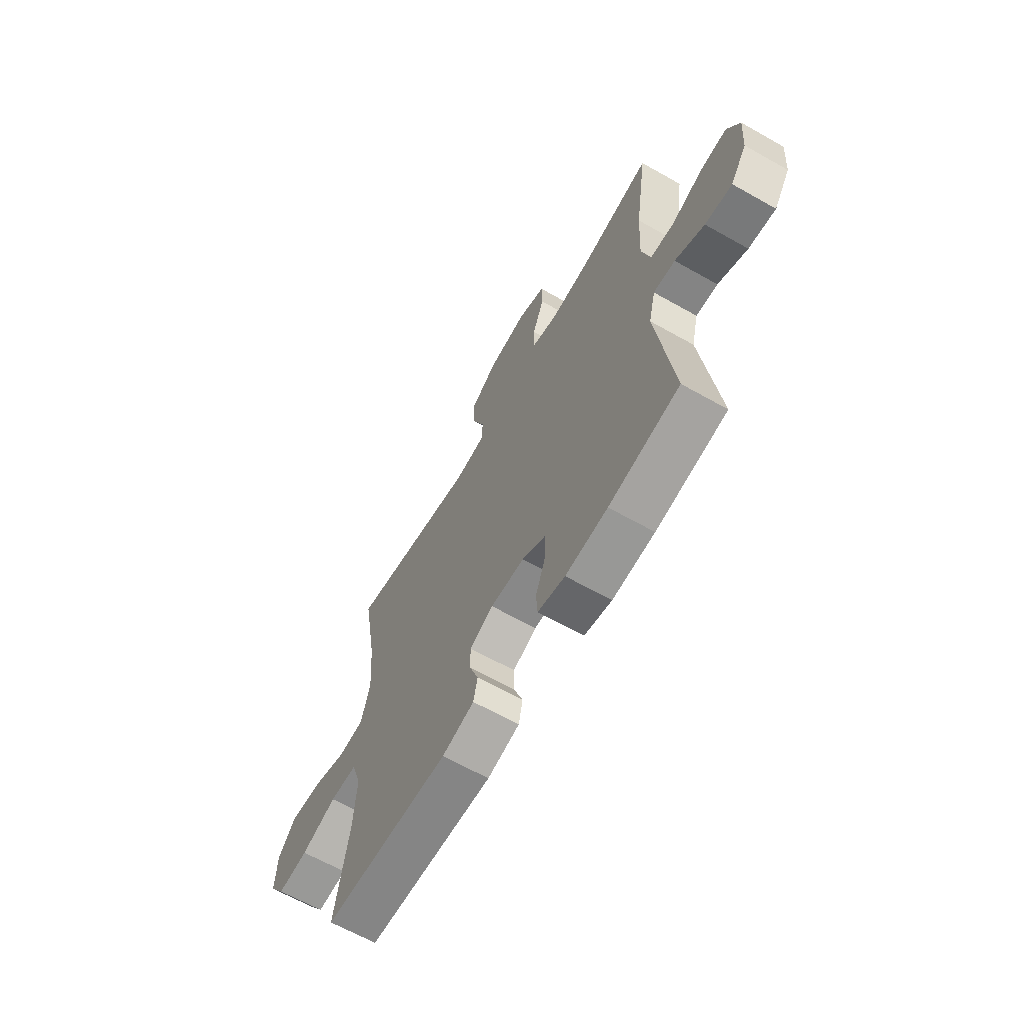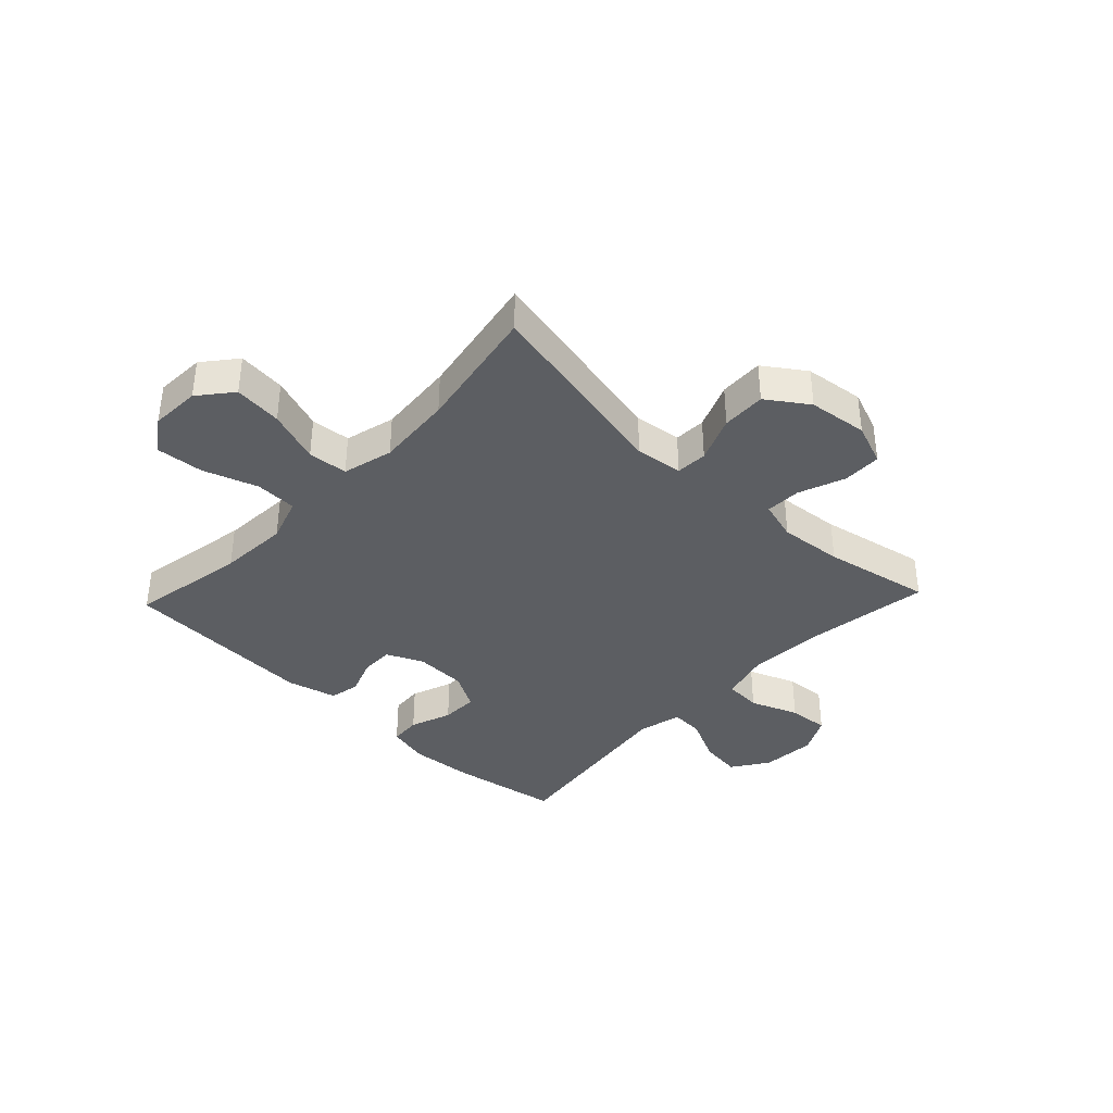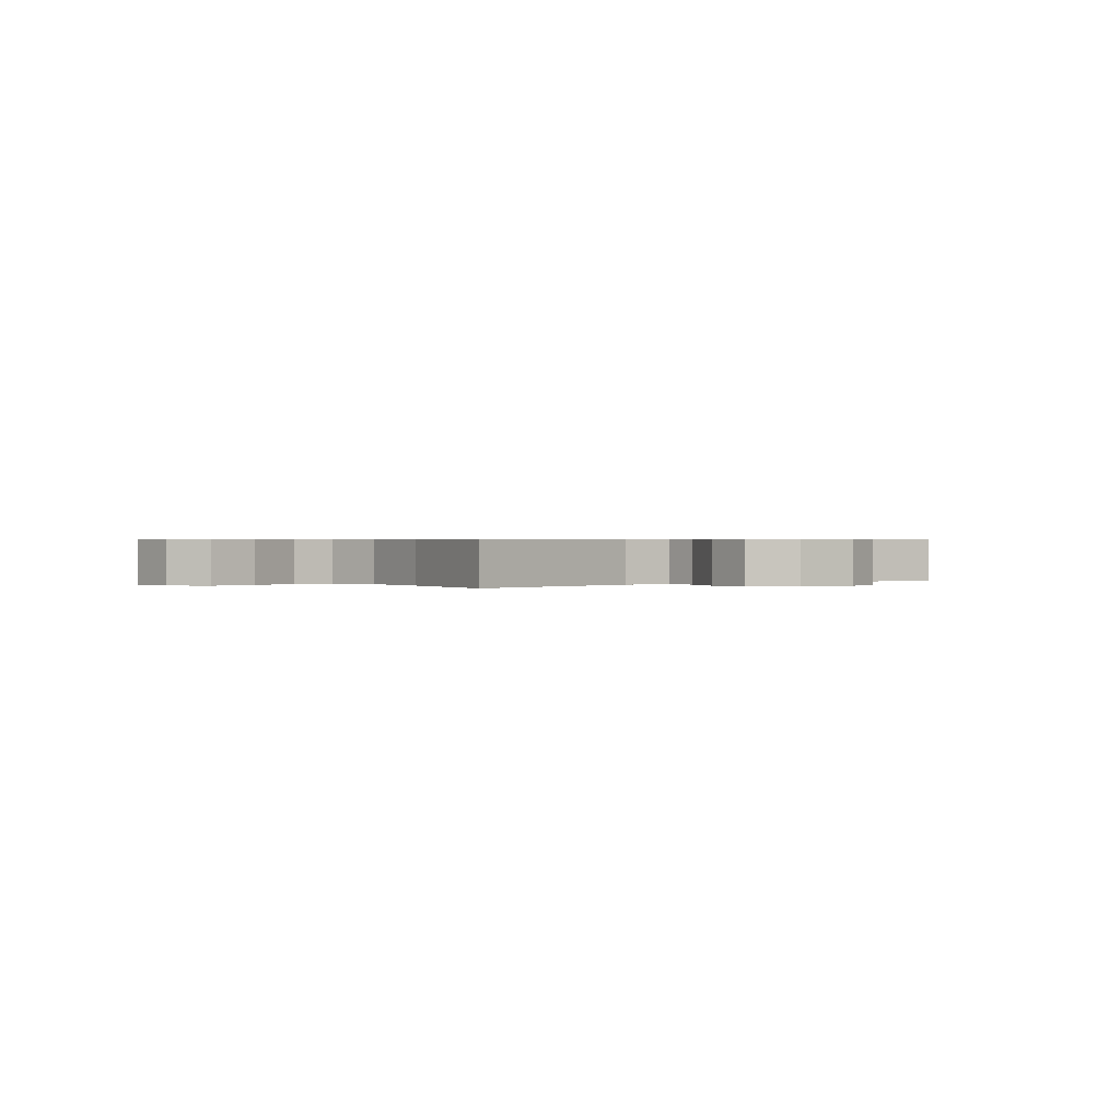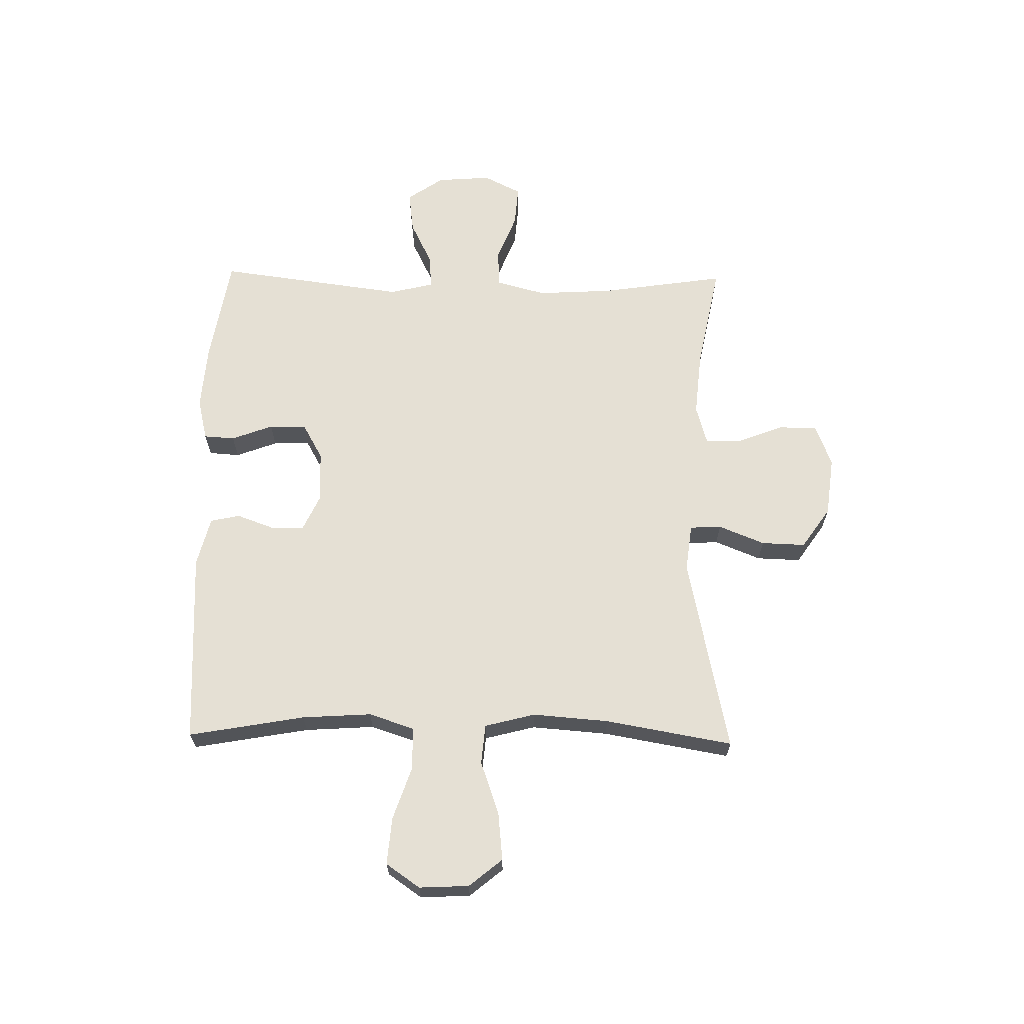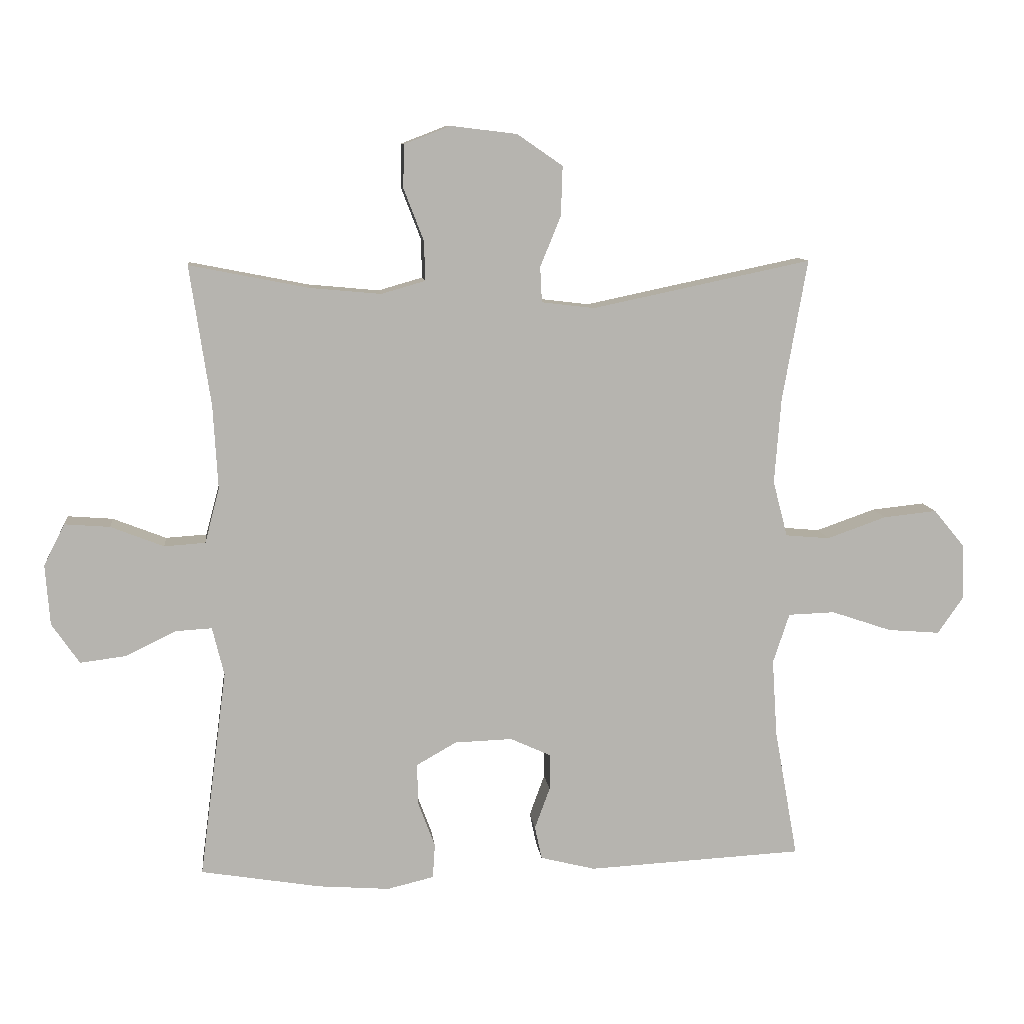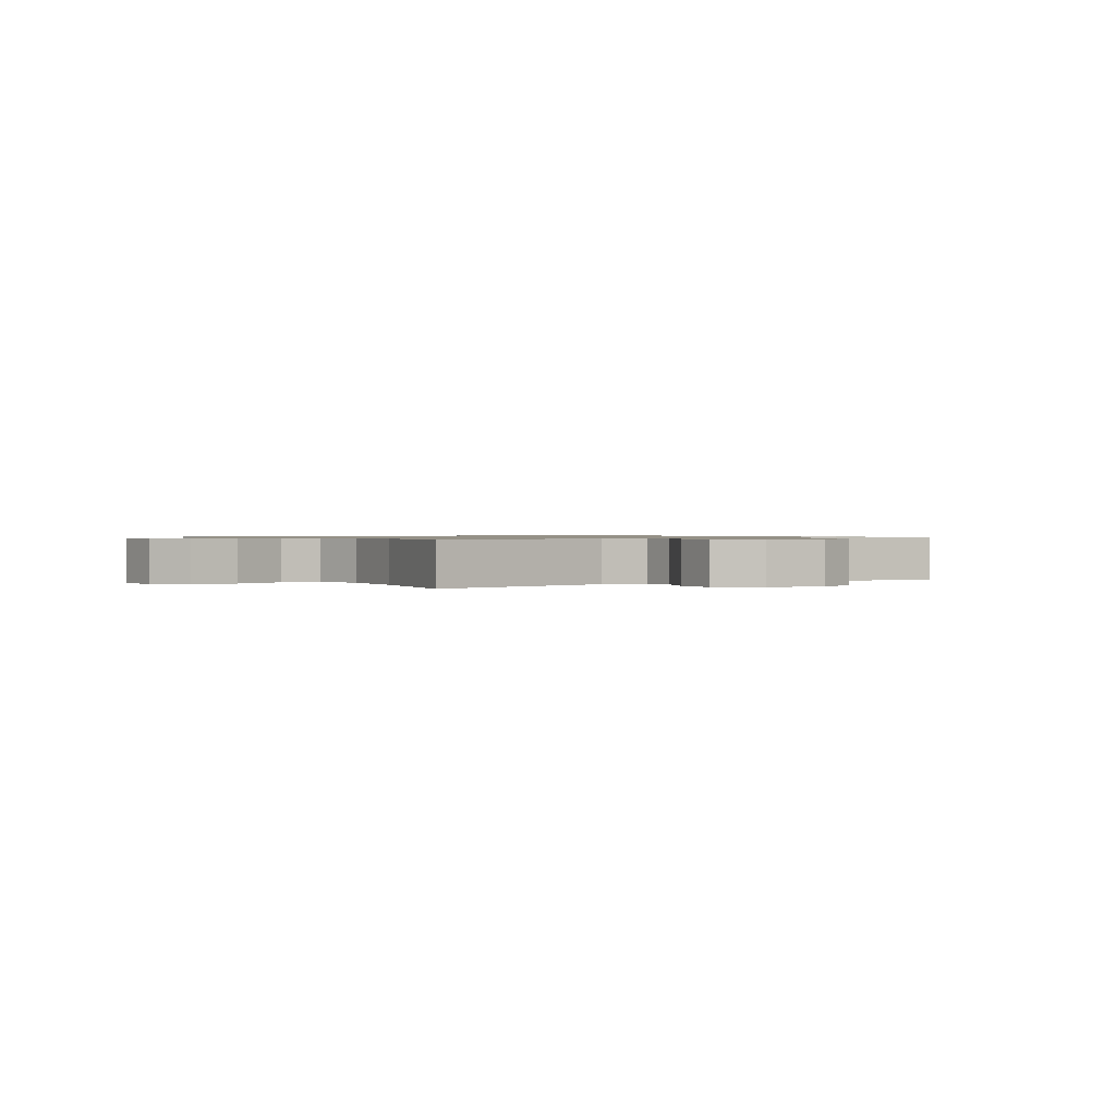
<metadata>
{"format":"obj","ext":"obj","renderer":"f3d","projection":"perspective","resolution":1024,"background":"white","views":[{"elev":-64.5,"azim":60.3,"up":"+Z"},{"elev":-38.0,"azim":-43.4,"up":"+Y"},{"elev":0.5,"azim":-38.2,"up":"+Y"},{"elev":65.5,"azim":-89.0,"up":"+Y"},{"elev":9.9,"azim":173.8,"up":"+Z"},{"elev":0.9,"azim":-32.3,"up":"+Y"}]}
</metadata>
<code>
o path642
v 0.3074 0.0375 0.4428
v 0.1938 0.0375 0.4323
v 0.1226 0.0375 0.4527
v 0.1248 0.0375 0.5164
v 0.1567 0.0375 0.5993
v 0.1558 0.0375 0.6686
v 0.08084 0.0375 0.6975
v -0.02524 0.0375 0.6845
v -0.09821 0.0375 0.6342
v -0.09568 0.0375 0.5554
v -0.0625 0.0375 0.4732
v -0.06531 0.0375 0.4168
v -0.1503 0.0375 0.4066
v -0.5023 0.0375 0.4805
v -0.4625 0.0375 0.2528
v -0.4521 0.0375 0.1162
v -0.4756 0.0375 0.02626
v -0.5467 0.0375 0.02006
v -0.6417 0.0375 0.0536
v -0.7276 0.0375 0.06268
v -0.7764 0.0375 0.003563
v -0.781 0.0375 -0.08556
v -0.7391 0.0375 -0.146
v -0.655 0.0375 -0.1391
v -0.5579 0.0375 -0.1063
v -0.4832 0.0375 -0.1089
v -0.4567 0.0375 -0.1892
v -0.465 0.0375 -0.3133
v -0.5023 0.0375 -0.5214
v -0.1552 0.0375 -0.5396
v -0.06692 0.0375 -0.5174
v -0.05559 0.0375 -0.4642
v -0.08007 0.0375 -0.3971
v -0.0803 0.0375 -0.339
v -0.01562 0.0375 -0.3094
v 0.0771 0.0375 -0.3125
v 0.1416 0.0375 -0.349
v 0.1406 0.0375 -0.4151
v 0.113 0.0375 -0.489
v 0.1166 0.0375 -0.5442
v 0.1915 0.0375 -0.5621
v 0.3067 0.0375 -0.5534
v 0.4994 0.0375 -0.5214
v 0.4556 0.0375 -0.1862
v 0.4745 0.0375 -0.1084
v 0.5336 0.0375 -0.1119
v 0.6136 0.0375 -0.1512
v 0.6874 0.0375 -0.1606
v 0.7319 0.0375 -0.09592
v 0.7392 0.0375 0.001278
v 0.7055 0.0375 0.06786
v 0.6329 0.0375 0.06223
v 0.5475 0.0375 0.02873
v 0.4815 0.0375 0.03317
v 0.4583 0.0375 0.1209
v 0.4658 0.0375 0.2555
v 0.4994 0.0375 0.4805
v 0.3074 -0.0375 0.4428
v 0.1938 -0.0375 0.4323
v 0.1226 -0.0375 0.4527
v 0.1248 -0.0375 0.5164
v 0.1567 -0.0375 0.5993
v 0.1558 -0.0375 0.6686
v 0.08084 -0.0375 0.6975
v -0.02524 -0.0375 0.6845
v -0.09821 -0.0375 0.6342
v -0.09568 -0.0375 0.5554
v -0.0625 -0.0375 0.4732
v -0.06531 -0.0375 0.4168
v -0.1503 -0.0375 0.4066
v -0.5023 -0.0375 0.4805
v -0.4625 -0.0375 0.2528
v -0.4521 -0.0375 0.1162
v -0.4756 -0.0375 0.02626
v -0.5467 -0.0375 0.02006
v -0.6417 -0.0375 0.0536
v -0.7276 -0.0375 0.06268
v -0.7764 -0.0375 0.003563
v -0.781 -0.0375 -0.08556
v -0.7391 -0.0375 -0.146
v -0.655 -0.0375 -0.1391
v -0.5579 -0.0375 -0.1063
v -0.4832 -0.0375 -0.1089
v -0.4567 -0.0375 -0.1892
v -0.465 -0.0375 -0.3133
v -0.5023 -0.0375 -0.5214
v -0.1552 -0.0375 -0.5396
v -0.06692 -0.0375 -0.5174
v -0.05559 -0.0375 -0.4642
v -0.08007 -0.0375 -0.3971
v -0.0803 -0.0375 -0.339
v -0.01562 -0.0375 -0.3094
v 0.0771 -0.0375 -0.3125
v 0.1416 -0.0375 -0.349
v 0.1406 -0.0375 -0.4151
v 0.113 -0.0375 -0.489
v 0.1166 -0.0375 -0.5442
v 0.1915 -0.0375 -0.5621
v 0.3067 -0.0375 -0.5534
v 0.4994 -0.0375 -0.5214
v 0.4556 -0.0375 -0.1862
v 0.4745 -0.0375 -0.1084
v 0.5336 -0.0375 -0.1119
v 0.6136 -0.0375 -0.1512
v 0.6874 -0.0375 -0.1606
v 0.7319 -0.0375 -0.09592
v 0.7392 -0.0375 0.001278
v 0.7055 -0.0375 0.06786
v 0.6329 -0.0375 0.06223
v 0.5475 -0.0375 0.02873
v 0.4815 -0.0375 0.03317
v 0.4583 -0.0375 0.1209
v 0.4658 -0.0375 0.2555
v 0.4994 -0.0375 0.4805
v 0.7319 0.0375 -0.09592
v 0.7392 0.0375 0.001278
v 0.7055 0.0375 0.06786
v 0.7055 0.0375 0.06786
v 0.6874 0.0375 -0.1606
v 0.6874 0.0375 -0.1606
v 0.6329 0.0375 0.06223
v 0.6136 0.0375 -0.1512
v 0.5475 0.0375 0.02873
v 0.5336 0.0375 -0.1119
v 0.4815 0.0375 0.03317
v 0.4815 0.0375 0.03317
v 0.4745 0.0375 -0.1084
v 0.4745 0.0375 -0.1084
v 0.4658 0.0375 0.2555
v 0.4994 0.0375 0.4805
v 0.4994 0.0375 0.4805
v 0.4583 0.0375 0.1209
v 0.4556 0.0375 -0.1862
v 0.4994 0.0375 -0.5214
v 0.4994 0.0375 -0.5214
v 0.3074 0.0375 0.4428
v 0.3067 0.0375 -0.5534
v 0.1938 0.0375 0.4323
v 0.1915 0.0375 -0.5621
v 0.1226 0.0375 0.4527
v 0.1226 0.0375 0.4527
v 0.1166 0.0375 -0.5442
v 0.1166 0.0375 -0.5442
v 0.1416 0.0375 -0.349
v 0.1416 0.0375 -0.349
v 0.1406 0.0375 -0.4151
v 0.1248 0.0375 0.5164
v 0.1567 0.0375 0.5993
v 0.1558 0.0375 0.6686
v 0.1558 0.0375 0.6686
v 0.08084 0.0375 0.6975
v 0.0771 0.0375 -0.3125
v 0.113 0.0375 -0.489
v -0.02524 0.0375 0.6845
v -0.01562 0.0375 -0.3094
v -0.0803 0.0375 -0.339
v -0.0803 0.0375 -0.339
v -0.09821 0.0375 0.6342
v -0.06692 0.0375 -0.5174
v -0.06692 0.0375 -0.5174
v -0.05559 0.0375 -0.4642
v -0.08007 0.0375 -0.3971
v -0.0625 0.0375 0.4732
v -0.06531 0.0375 0.4168
v -0.06531 0.0375 0.4168
v -0.09568 0.0375 0.5554
v -0.1503 0.0375 0.4066
v -0.1552 0.0375 -0.5396
v -0.5023 0.0375 -0.5214
v -0.5023 0.0375 -0.5214
v -0.4567 0.0375 -0.1892
v -0.465 0.0375 -0.3133
v -0.4521 0.0375 0.1162
v -0.4756 0.0375 0.02626
v -0.4756 0.0375 0.02626
v -0.4625 0.0375 0.2528
v -0.4832 0.0375 -0.1089
v -0.4832 0.0375 -0.1089
v -0.5467 0.0375 0.02006
v -0.5023 0.0375 0.4805
v -0.5023 0.0375 0.4805
v -0.5579 0.0375 -0.1063
v -0.6417 0.0375 0.0536
v -0.655 0.0375 -0.1391
v -0.7276 0.0375 0.06268
v -0.7391 0.0375 -0.146
v -0.7764 0.0375 0.003563
v -0.781 0.0375 -0.08556
v 0.7319 -0.0375 -0.09592
v 0.7392 -0.0375 0.001278
v 0.7055 -0.0375 0.06786
v 0.7055 -0.0375 0.06786
v 0.6874 -0.0375 -0.1606
v 0.6874 -0.0375 -0.1606
v 0.6329 -0.0375 0.06223
v 0.6136 -0.0375 -0.1512
v 0.5475 -0.0375 0.02873
v 0.5336 -0.0375 -0.1119
v 0.4815 -0.0375 0.03317
v 0.4815 -0.0375 0.03317
v 0.4745 -0.0375 -0.1084
v 0.4745 -0.0375 -0.1084
v 0.4658 -0.0375 0.2555
v 0.4994 -0.0375 0.4805
v 0.4994 -0.0375 0.4805
v 0.4583 -0.0375 0.1209
v 0.4556 -0.0375 -0.1862
v 0.4994 -0.0375 -0.5214
v 0.4994 -0.0375 -0.5214
v 0.3074 -0.0375 0.4428
v 0.3067 -0.0375 -0.5534
v 0.1938 -0.0375 0.4323
v 0.1915 -0.0375 -0.5621
v 0.1226 -0.0375 0.4527
v 0.1226 -0.0375 0.4527
v 0.1166 -0.0375 -0.5442
v 0.1166 -0.0375 -0.5442
v 0.1416 -0.0375 -0.349
v 0.1416 -0.0375 -0.349
v 0.1406 -0.0375 -0.4151
v 0.1248 -0.0375 0.5164
v 0.1567 -0.0375 0.5993
v 0.1558 -0.0375 0.6686
v 0.1558 -0.0375 0.6686
v 0.08084 -0.0375 0.6975
v 0.0771 -0.0375 -0.3125
v 0.113 -0.0375 -0.489
v -0.02524 -0.0375 0.6845
v -0.01562 -0.0375 -0.3094
v -0.0803 -0.0375 -0.339
v -0.0803 -0.0375 -0.339
v -0.09821 -0.0375 0.6342
v -0.06692 -0.0375 -0.5174
v -0.06692 -0.0375 -0.5174
v -0.05559 -0.0375 -0.4642
v -0.08007 -0.0375 -0.3971
v -0.0625 -0.0375 0.4732
v -0.06531 -0.0375 0.4168
v -0.06531 -0.0375 0.4168
v -0.09568 -0.0375 0.5554
v -0.1503 -0.0375 0.4066
v -0.1552 -0.0375 -0.5396
v -0.5023 -0.0375 -0.5214
v -0.5023 -0.0375 -0.5214
v -0.4567 -0.0375 -0.1892
v -0.465 -0.0375 -0.3133
v -0.4521 -0.0375 0.1162
v -0.4756 -0.0375 0.02626
v -0.4756 -0.0375 0.02626
v -0.4625 -0.0375 0.2528
v -0.4832 -0.0375 -0.1089
v -0.4832 -0.0375 -0.1089
v -0.5467 -0.0375 0.02006
v -0.5023 -0.0375 0.4805
v -0.5023 -0.0375 0.4805
v -0.5579 -0.0375 -0.1063
v -0.6417 -0.0375 0.0536
v -0.655 -0.0375 -0.1391
v -0.7276 -0.0375 0.06268
v -0.7391 -0.0375 -0.146
v -0.7764 -0.0375 0.003563
v -0.781 -0.0375 -0.08556
f 193 189 196
f 221 237 214
f 191 195 190
f 256 257 258
f 248 253 251
f 201 199 226
f 258 262 260
f 258 257 261
f 210 203 204
f 201 226 207
f 207 211 208
f 207 218 211
f 229 241 247
f 229 248 230
f 196 195 197
f 197 199 198
f 247 241 250
f 257 256 253
f 235 242 233
f 213 227 216
f 238 241 229
f 211 220 213
f 258 261 262
f 247 248 229
f 196 197 198
f 236 242 235
f 206 238 226
f 199 206 226
f 210 212 203
f 203 212 206
f 261 257 259
f 250 241 254
f 206 212 238
f 240 221 228
f 189 195 196
f 232 240 228
f 218 220 211
f 207 226 218
f 198 199 201
f 248 251 245
f 223 225 222
f 212 214 238
f 251 253 256
f 230 246 236
f 242 246 243
f 236 246 242
f 246 230 245
f 222 225 221
f 220 227 213
f 230 248 245
f 238 214 237
f 190 195 189
f 228 221 225
f 240 237 221
f 226 238 229
f 49 50 107 106
f 50 118 192 107
f 120 49 106 194
f 51 52 109 108
f 47 48 105 104
f 52 53 110 109
f 46 47 104 103
f 53 126 200 110
f 128 46 103 202
f 56 131 205 113
f 54 55 112 111
f 44 45 102 101
f 55 56 113 112
f 135 44 101 209
f 57 1 58 114
f 42 43 100 99
f 1 2 59 58
f 41 42 99 98
f 2 141 215 59
f 143 41 98 217
f 145 38 95 219
f 4 5 62 61
f 5 150 224 62
f 6 7 64 63
f 36 37 94 93
f 39 40 97 96
f 38 39 96 95
f 3 4 61 60
f 7 8 65 64
f 35 36 93 92
f 157 35 92 231
f 8 9 66 65
f 160 32 89 234
f 32 33 90 89
f 11 165 239 68
f 10 11 68 67
f 9 10 67 66
f 12 13 70 69
f 30 31 88 87
f 33 34 91 90
f 170 30 87 244
f 27 28 85 84
f 16 175 249 73
f 15 16 73 72
f 178 27 84 252
f 17 18 75 74
f 181 15 72 255
f 13 14 71 70
f 25 26 83 82
f 28 29 86 85
f 18 19 76 75
f 24 25 82 81
f 19 20 77 76
f 23 24 81 80
f 20 21 78 77
f 22 23 80 79
f 21 22 79 78
f 119 122 115
f 147 140 163
f 117 116 121
f 182 184 183
f 174 177 179
f 127 152 125
f 184 186 188
f 184 187 183
f 136 130 129
f 127 133 152
f 133 134 137
f 133 137 144
f 155 173 167
f 155 156 174
f 122 123 121
f 123 124 125
f 173 176 167
f 183 179 182
f 161 159 168
f 139 142 153
f 164 155 167
f 137 139 146
f 184 188 187
f 173 155 174
f 122 124 123
f 162 161 168
f 132 152 164
f 125 152 132
f 136 129 138
f 129 132 138
f 187 185 183
f 176 180 167
f 132 164 138
f 166 154 147
f 115 122 121
f 158 154 166
f 144 137 146
f 133 144 152
f 124 127 125
f 174 171 177
f 149 148 151
f 138 164 140
f 177 182 179
f 156 162 172
f 168 169 172
f 162 168 172
f 172 171 156
f 148 147 151
f 146 139 153
f 156 171 174
f 164 163 140
f 116 115 121
f 154 151 147
f 166 147 163
f 152 155 164

</code>
